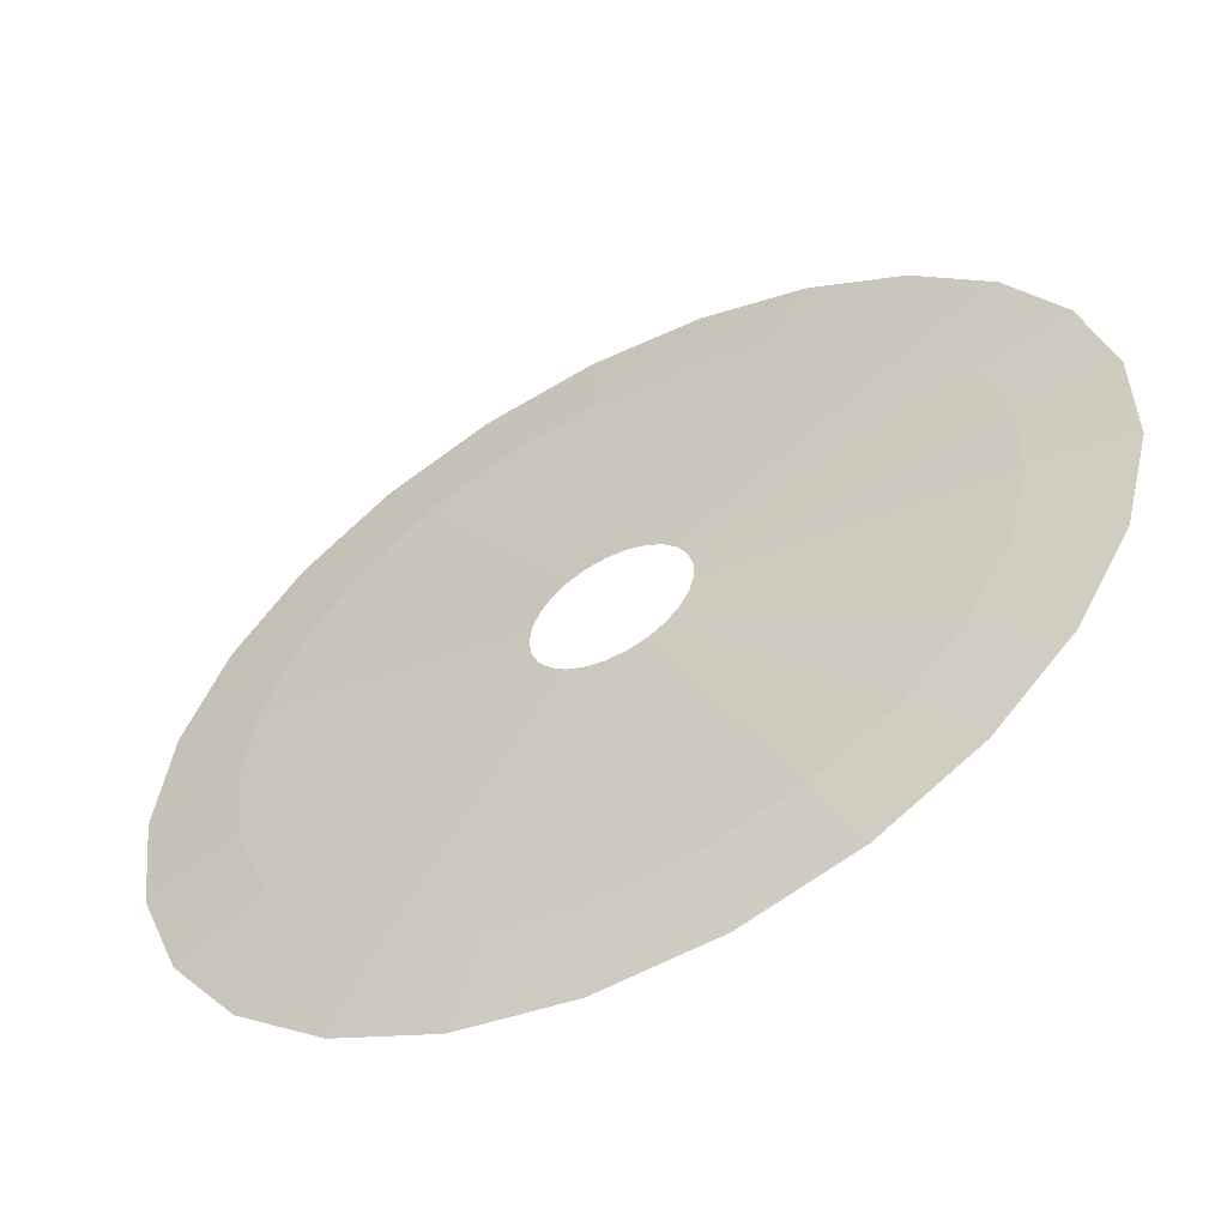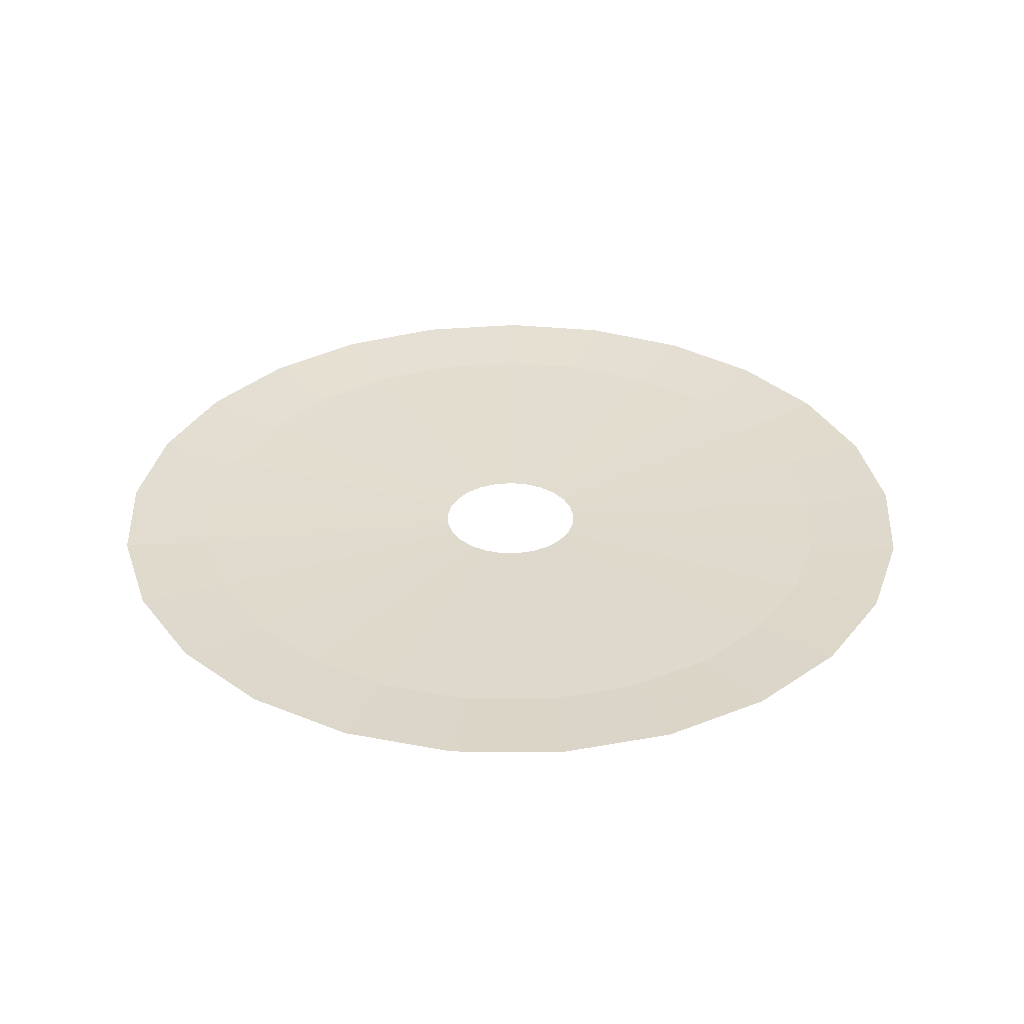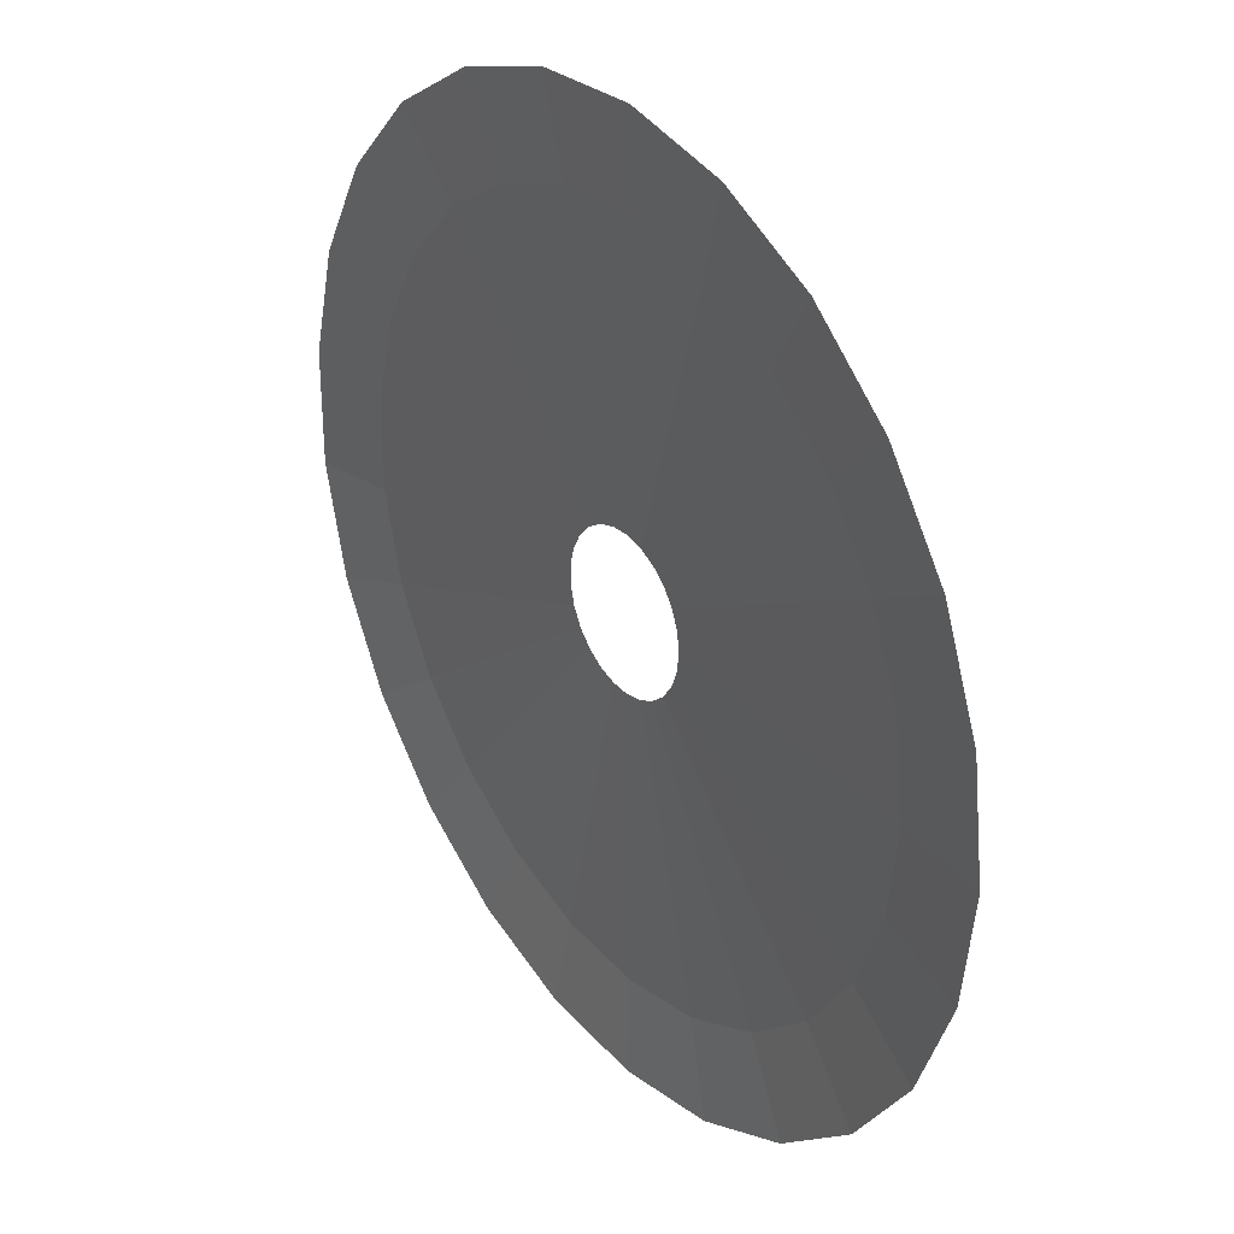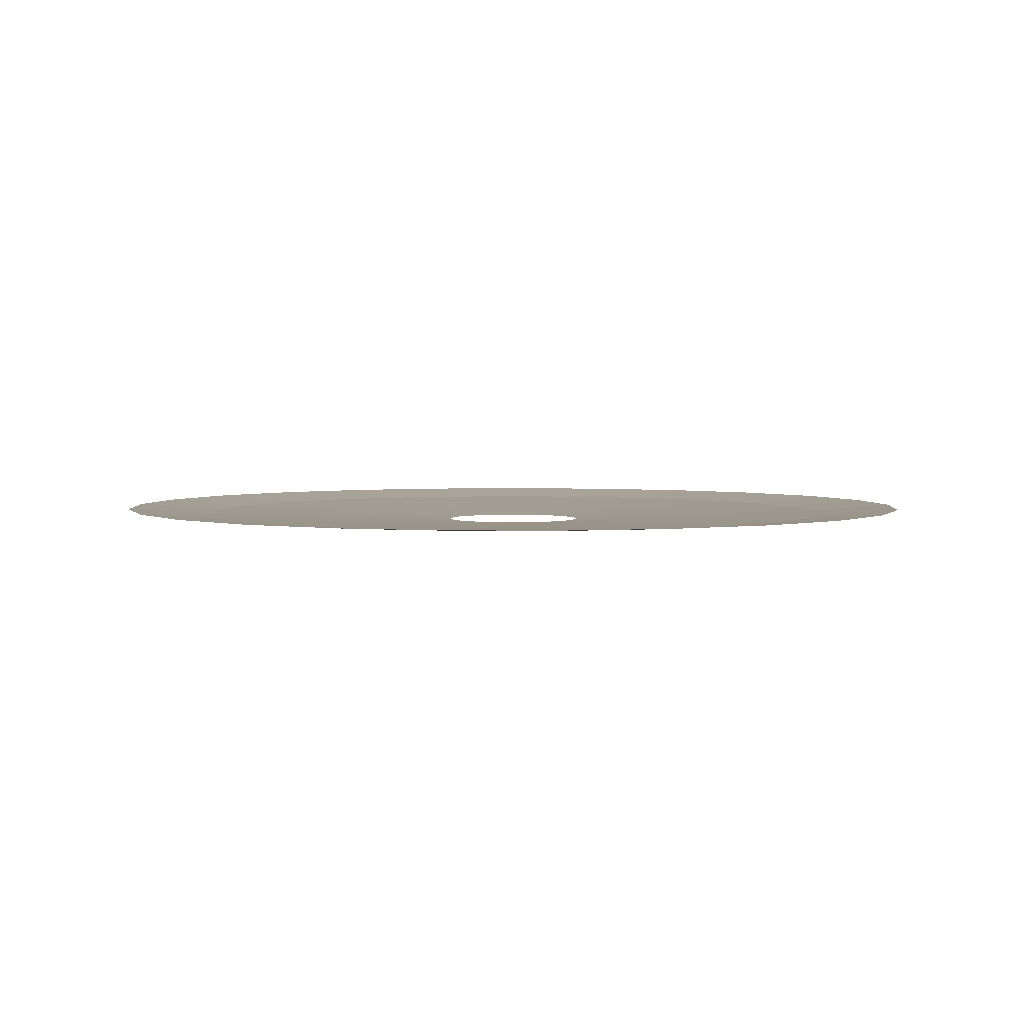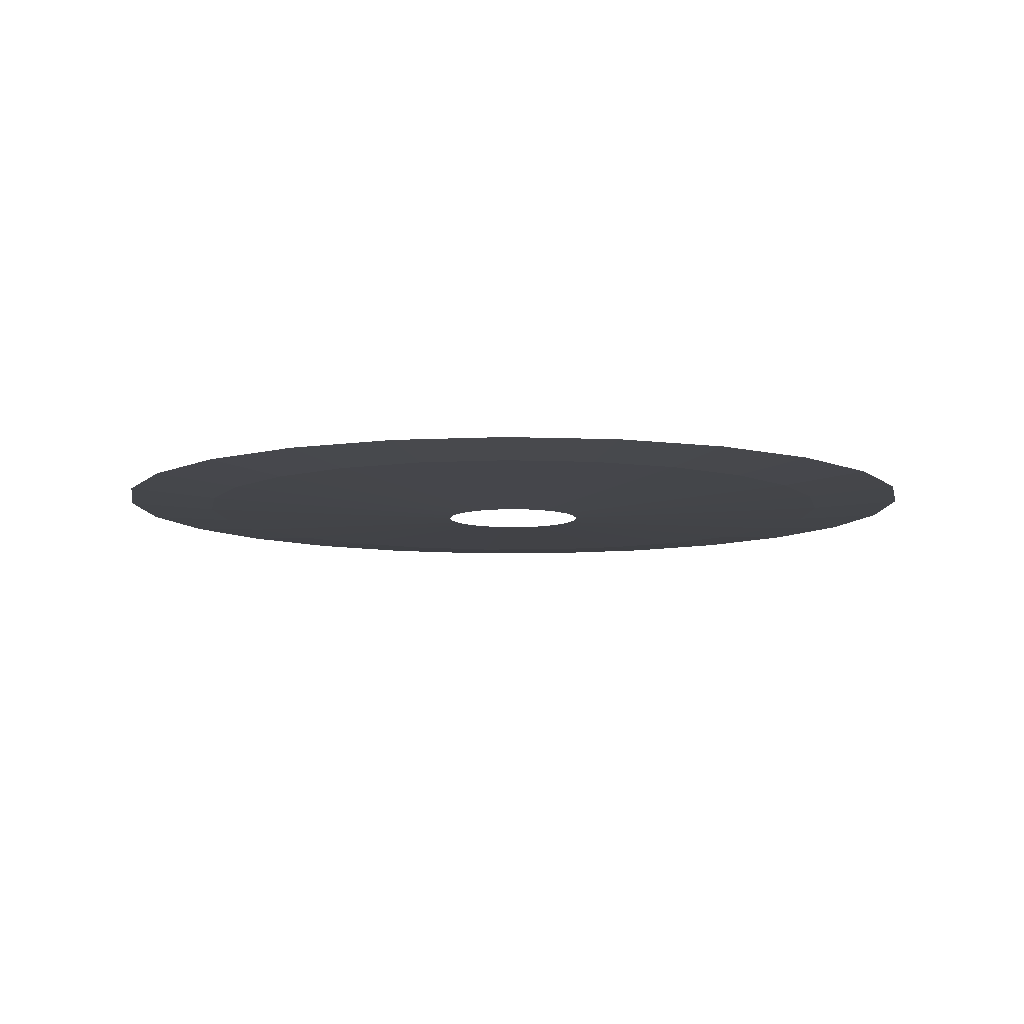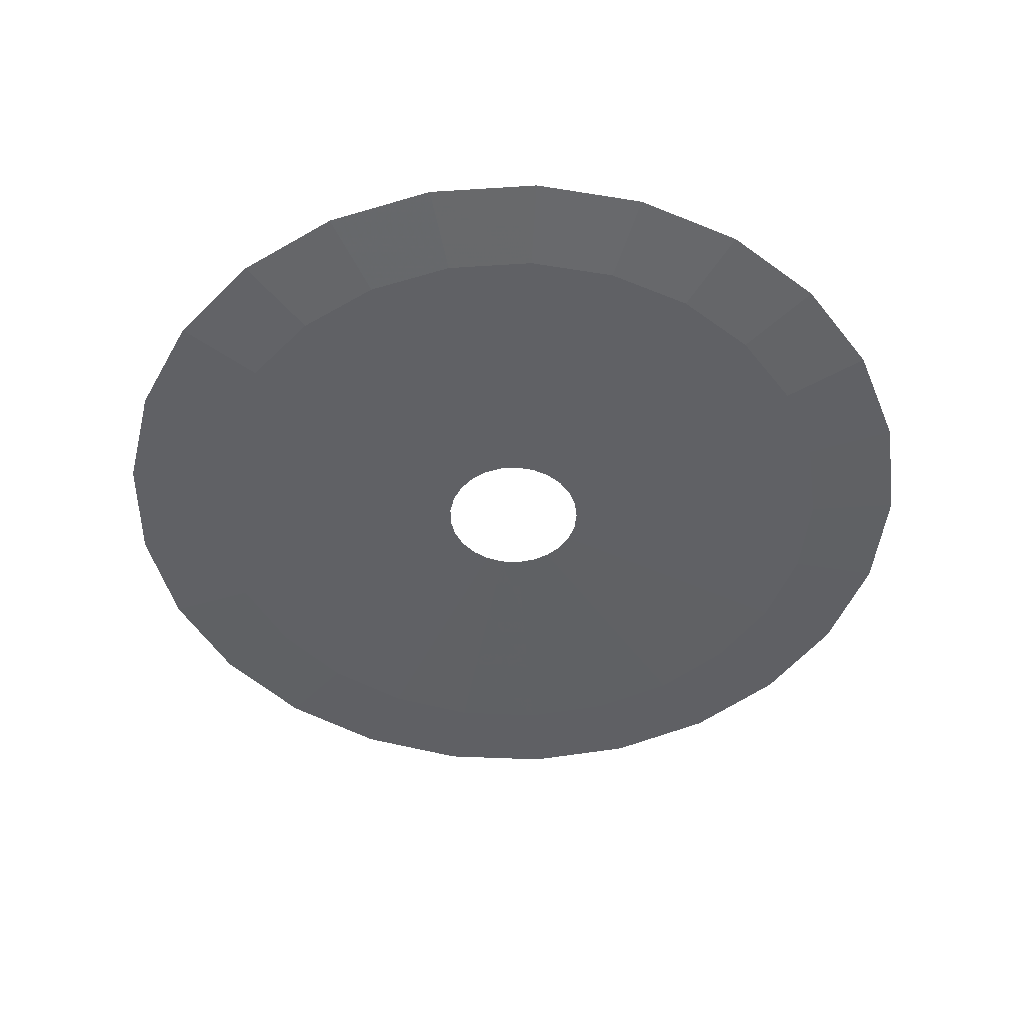
<metadata>
{"format":"obj","ext":"obj","renderer":"f3d","projection":"perspective","resolution":1024,"background":"white","views":[{"elev":-56.4,"azim":-152.4,"up":"+Y"},{"elev":33.7,"azim":-3.2,"up":"+Z"},{"elev":31.6,"azim":54.5,"up":"+Y"},{"elev":3.3,"azim":141.5,"up":"+Z"},{"elev":-8.4,"azim":134.2,"up":"+Z"},{"elev":-48.5,"azim":-157.9,"up":"+Z"}]}
</metadata>
<code>
g huodong_fuben_400_daxuanwo
v 6641 0.004439 111.7
v 6432 1652 111.7
v 2859 734.1 0.000454
v 2952 0.000708 -0.000209
v 5819 3199 111.7
v 2587 1422 0.001087
v 4841 4546 111.7
v 2152 2021 0.00165
v 3558 5607 111.7
v 1582 2492 0.002108
v 2052 6316 111.7
v 912.1 2807 0.002432
v 417 6628 111.7
v 185.3 2946 0.002602
v -1244 6523 111.7
v -553.1 2899 0.002606
v -1244 6523 111.7
v -2828 6009 111.7
v -1257 2671 0.002445
v -553.1 2899 0.002606
v -4233 5117 111.7
v -1882 2274 0.002129
v -5373 3903 111.7
v -2388 1735 0.001678
v -6175 2445 111.7
v -2744 1087 0.00112
v -6589 832.3 111.7
v -2928 370 0.000489
v -6589 -832.3 111.7
v -2928 -370 -0.000173
v -6175 -2445 111.7
v -2744 -1087 -0.000826
v -5373 -3903 111.7
v -2388 -1735 -0.001429
v -4233 -5117 111.7
v -1882 -2274 -0.001943
v -2828 -6009 111.7
v -1257 -2671 -0.002337
v -1244 -6523 111.7
v -553.1 -2899 -0.002586
v 417 -6628 111.7
v 185.3 -2946 -0.002674
v 2052 -6316 111.7
v 912.1 -2807 -0.002595
v 3558 -5607 111.7
v 1582 -2492 -0.002355
v 4841 -4546 111.7
v 2152 -2021 -0.001968
v 5819 -3199 111.7
v 2587 -1422 -0.001459
v 6432 -1652 111.7
v 2859 -734.1 -0.00086
v 1.402e+04 0.0119 335
v 1.358e+04 3486 335
v 1.001e+04 2569 223.4
v 1.033e+04 0.00817 223.4
v 1.229e+04 6754 335
v 9052 4977 223.4
v 1.022e+04 9597 335
v 7530 7071 223.4
v 7512 1.184e+04 335
v 5535 8722 223.4
v 4332 1.333e+04 335
v 3192 9825 223.4
v 880.3 1.399e+04 335
v 648.6 1.031e+04 223.4
v -2627 1.377e+04 335
v -1936 1.015e+04 223.4
v -2627 1.377e+04 335
v -5969 1.268e+04 335
v -4398 9347 223.4
v -1936 1.015e+04 223.4
v -8936 1.08e+04 335
v -6585 7959 223.4
v -1.134e+04 8240 335
v -8357 6072 223.4
v -1.303e+04 5161 335
v -9605 3803 223.4
v -1.391e+04 1757 335
v -1.025e+04 1295 223.4
v -1.391e+04 -1757 335
v -1.025e+04 -1295 223.4
v -1.303e+04 -5161 335
v -9605 -3803 223.3
v -1.134e+04 -8240 335
v -8357 -6072 223.3
v -8936 -1.08e+04 335
v -6585 -7959 223.3
v -5969 -1.268e+04 335
v -4398 -9347 223.3
v -2627 -1.377e+04 335
v -1936 -1.015e+04 223.3
v 880.3 -1.399e+04 335
v 648.6 -1.031e+04 223.3
v 4332 -1.333e+04 335
v 3192 -9824 223.3
v 7512 -1.184e+04 335
v 5535 -8722 223.3
v 1.022e+04 -9597 335
v 7530 -7071 223.3
v 1.229e+04 -6754 335
v 9052 -4977 223.3
v 1.358e+04 -3486 335
v 1.001e+04 -2569 223.3
v 1.771e+04 0.01991 600
v 1.715e+04 4404 600
v 1.552e+04 8531 600
v 1.291e+04 1.212e+04 600
v 9489 1.495e+04 600
v 5472 1.684e+04 600
v 1112 1.767e+04 600
v -3318 1.739e+04 600
v -3318 1.739e+04 600
v -7540 1.602e+04 600
v -1.129e+04 1.364e+04 600
v -1.433e+04 1.041e+04 600
v -1.646e+04 6519 600
v -1.757e+04 2219 600
v -1.757e+04 -2219 600
v -1.646e+04 -6519 600
v -1.433e+04 -1.041e+04 600
v -1.129e+04 -1.364e+04 600
v -7540 -1.602e+04 600
v -3318 -1.739e+04 600
v 1112 -1.767e+04 600
v 5472 -1.684e+04 600
v 9489 -1.495e+04 600
v 1.291e+04 -1.212e+04 600
v 1.552e+04 -8531 600
v 1.715e+04 -4404 600
f 1 2 3
f 3 4 1
f 2 5 6
f 6 3 2
f 5 7 8
f 8 6 5
f 7 9 10
f 10 8 7
f 9 11 12
f 12 10 9
f 11 13 14
f 14 12 11
f 13 15 16
f 16 14 13
f 17 18 19
f 19 20 17
f 18 21 22
f 22 19 18
f 21 23 24
f 24 22 21
f 23 25 26
f 26 24 23
f 25 27 28
f 28 26 25
f 27 29 30
f 30 28 27
f 29 31 32
f 32 30 29
f 31 33 34
f 34 32 31
f 33 35 36
f 36 34 33
f 35 37 38
f 38 36 35
f 37 39 40
f 40 38 37
f 39 41 42
f 42 40 39
f 41 43 44
f 44 42 41
f 43 45 46
f 46 44 43
f 45 47 48
f 48 46 45
f 47 49 50
f 50 48 47
f 49 51 52
f 52 50 49
f 51 1 4
f 4 52 51
f 53 54 55
f 55 56 53
f 54 57 58
f 58 55 54
f 57 59 60
f 60 58 57
f 59 61 62
f 62 60 59
f 61 63 64
f 64 62 61
f 63 65 66
f 66 64 63
f 65 67 68
f 68 66 65
f 69 70 71
f 71 72 69
f 70 73 74
f 74 71 70
f 73 75 76
f 76 74 73
f 75 77 78
f 78 76 75
f 77 79 80
f 80 78 77
f 79 81 82
f 82 80 79
f 81 83 84
f 84 82 81
f 83 85 86
f 86 84 83
f 85 87 88
f 88 86 85
f 87 89 90
f 90 88 87
f 89 91 92
f 92 90 89
f 91 93 94
f 94 92 91
f 93 95 96
f 96 94 93
f 95 97 98
f 98 96 95
f 97 99 100
f 100 98 97
f 99 101 102
f 102 100 99
f 101 103 104
f 104 102 101
f 103 53 56
f 56 104 103
f 56 55 2
f 2 1 56
f 55 58 5
f 5 2 55
f 58 60 7
f 7 5 58
f 60 62 9
f 9 7 60
f 62 64 11
f 11 9 62
f 64 66 13
f 13 11 64
f 66 68 15
f 15 13 66
f 72 71 18
f 18 17 72
f 71 74 21
f 21 18 71
f 74 76 23
f 23 21 74
f 76 78 25
f 25 23 76
f 78 80 27
f 27 25 78
f 80 82 29
f 29 27 80
f 82 84 31
f 31 29 82
f 84 86 33
f 33 31 84
f 86 88 35
f 35 33 86
f 88 90 37
f 37 35 88
f 90 92 39
f 39 37 90
f 92 94 41
f 41 39 92
f 94 96 43
f 43 41 94
f 96 98 45
f 45 43 96
f 98 100 47
f 47 45 98
f 100 102 49
f 49 47 100
f 102 104 51
f 51 49 102
f 104 56 1
f 1 51 104
f 105 106 54
f 54 53 105
f 106 107 57
f 57 54 106
f 107 108 59
f 59 57 107
f 108 109 61
f 61 59 108
f 109 110 63
f 63 61 109
f 110 111 65
f 65 63 110
f 111 112 67
f 67 65 111
f 113 114 70
f 70 69 113
f 114 115 73
f 73 70 114
f 115 116 75
f 75 73 115
f 116 117 77
f 77 75 116
f 117 118 79
f 79 77 117
f 118 119 81
f 81 79 118
f 119 120 83
f 83 81 119
f 120 121 85
f 85 83 120
f 121 122 87
f 87 85 121
f 122 123 89
f 89 87 122
f 123 124 91
f 91 89 123
f 124 125 93
f 93 91 124
f 125 126 95
f 95 93 125
f 126 127 97
f 97 95 126
f 127 128 99
f 99 97 127
f 128 129 101
f 101 99 128
f 129 130 103
f 103 101 129
f 130 105 53
f 53 103 130

</code>
